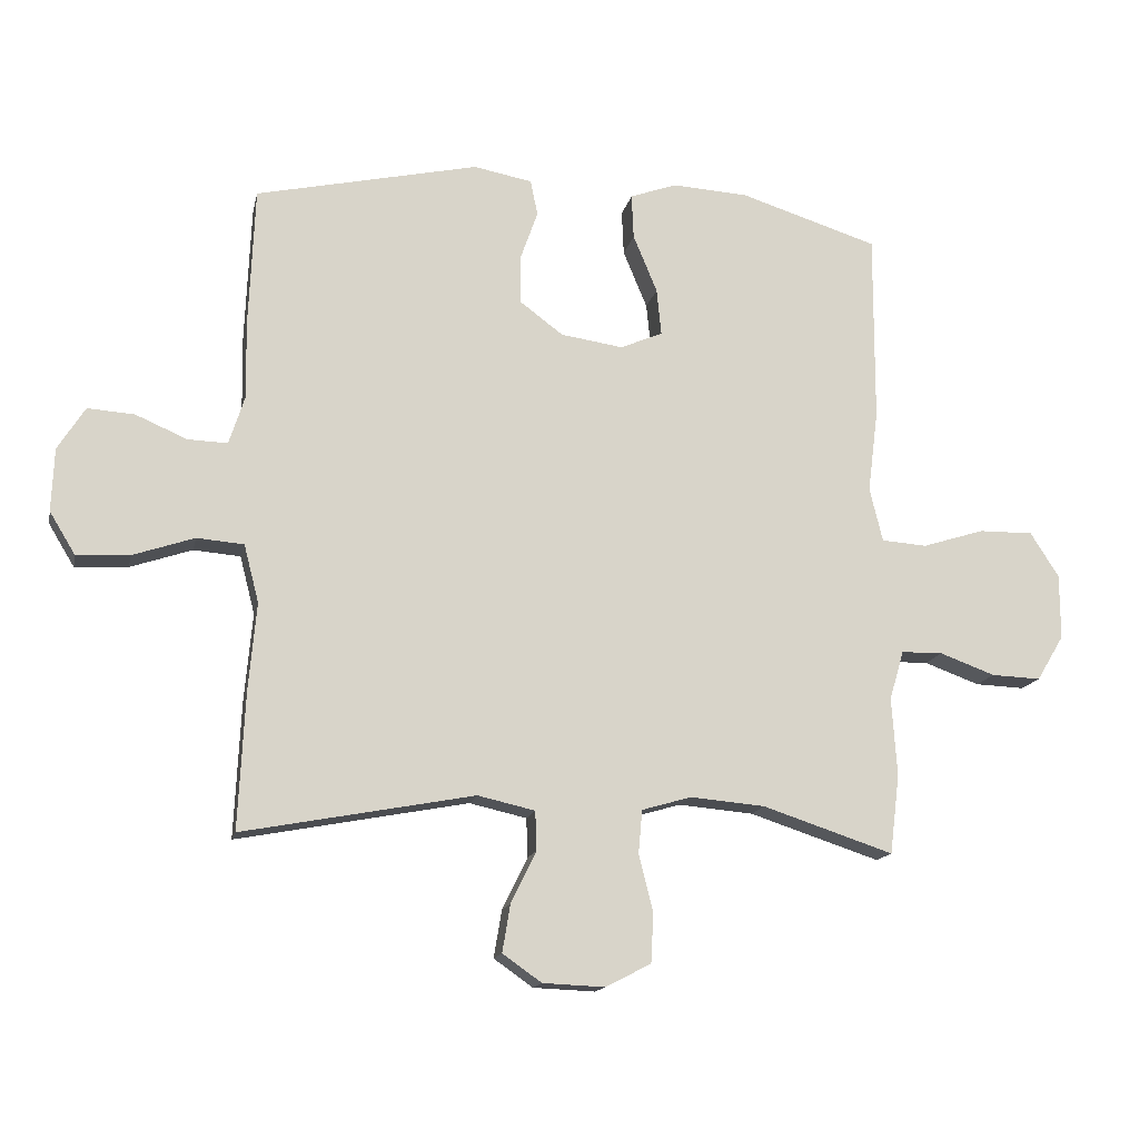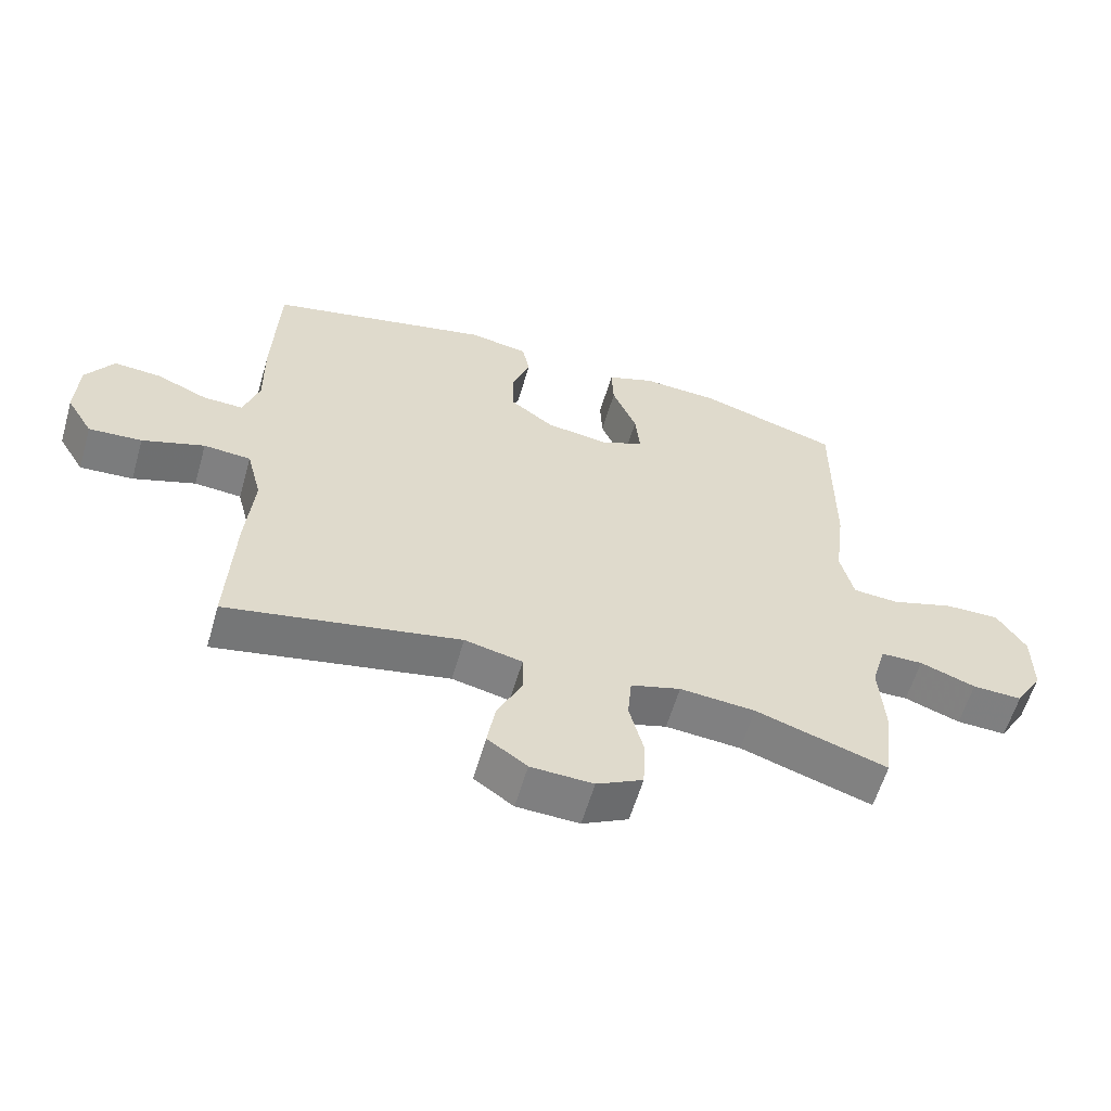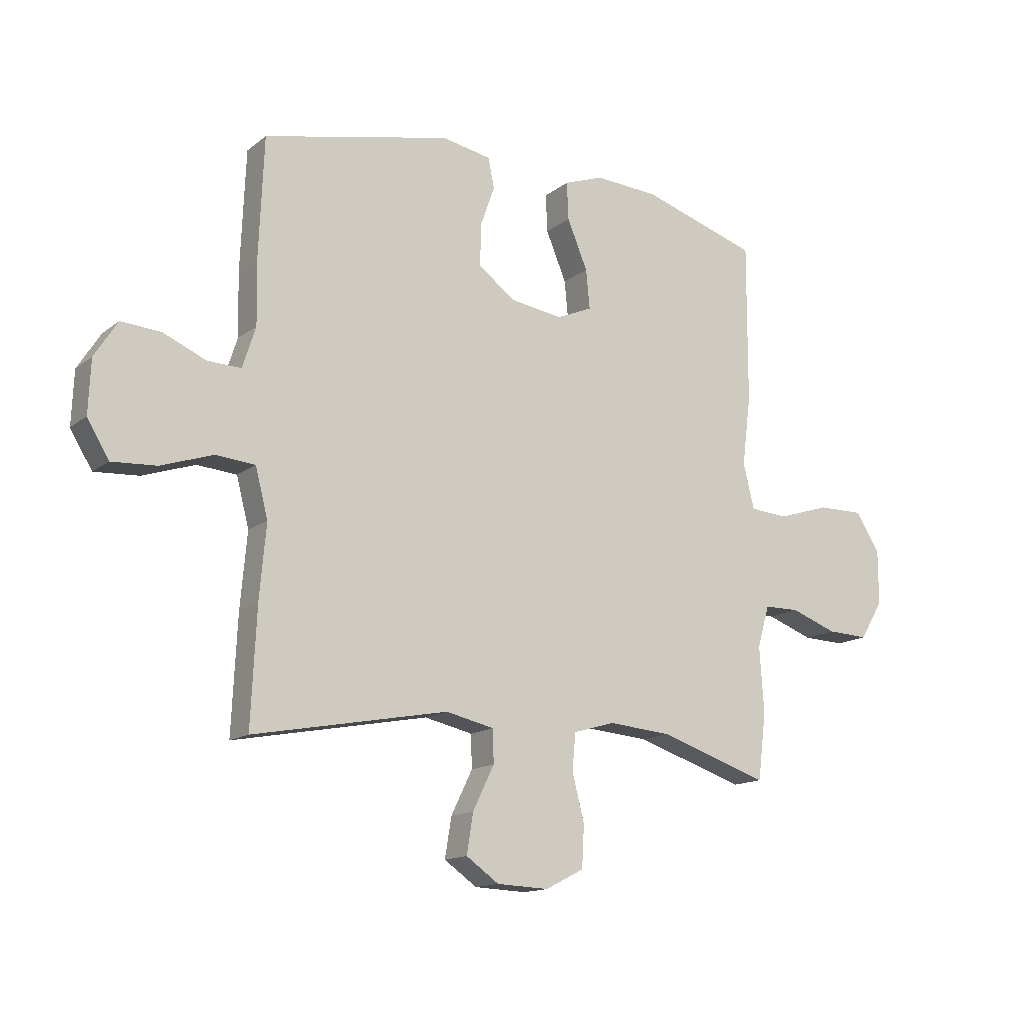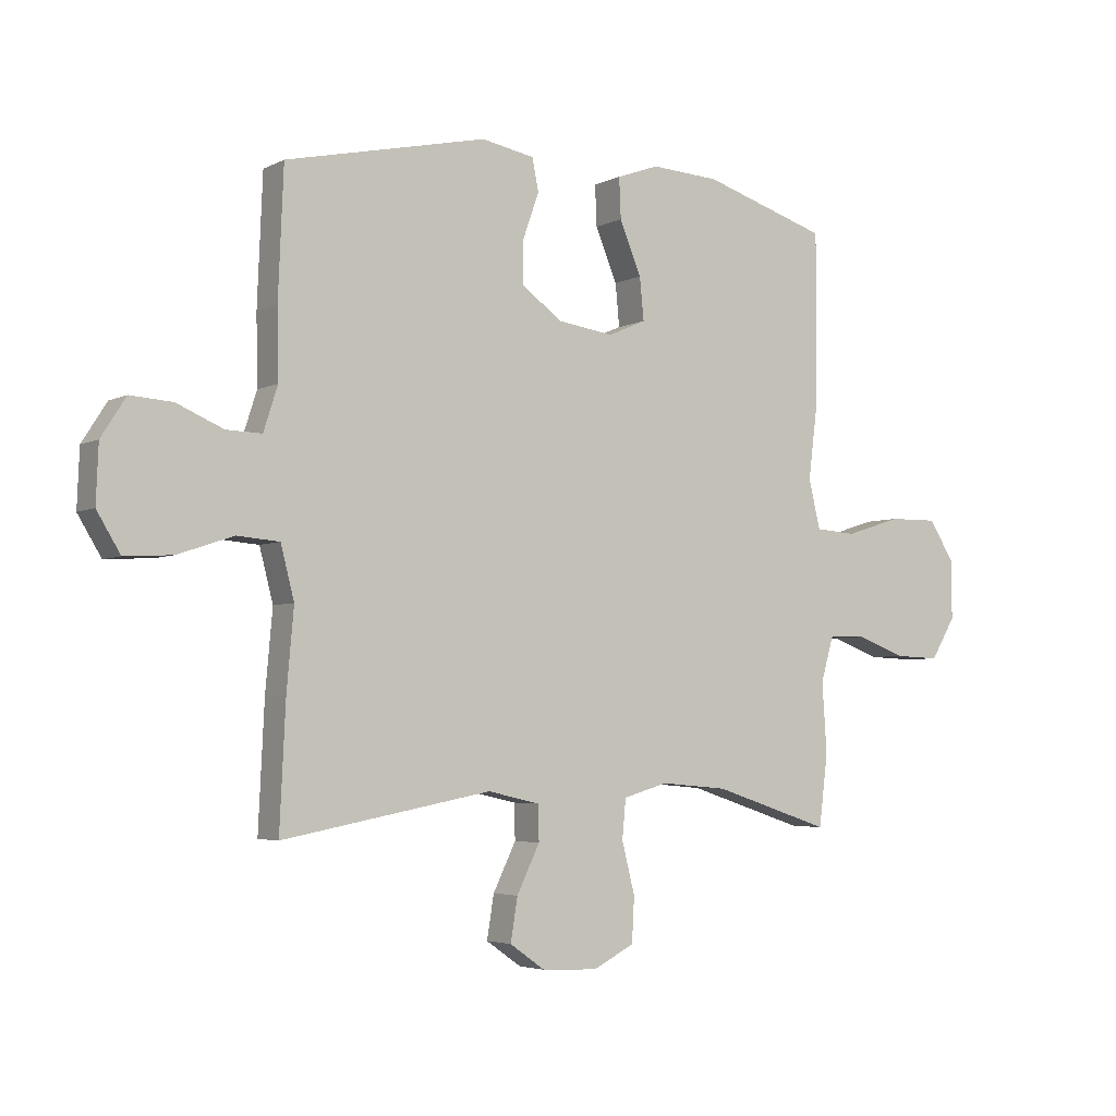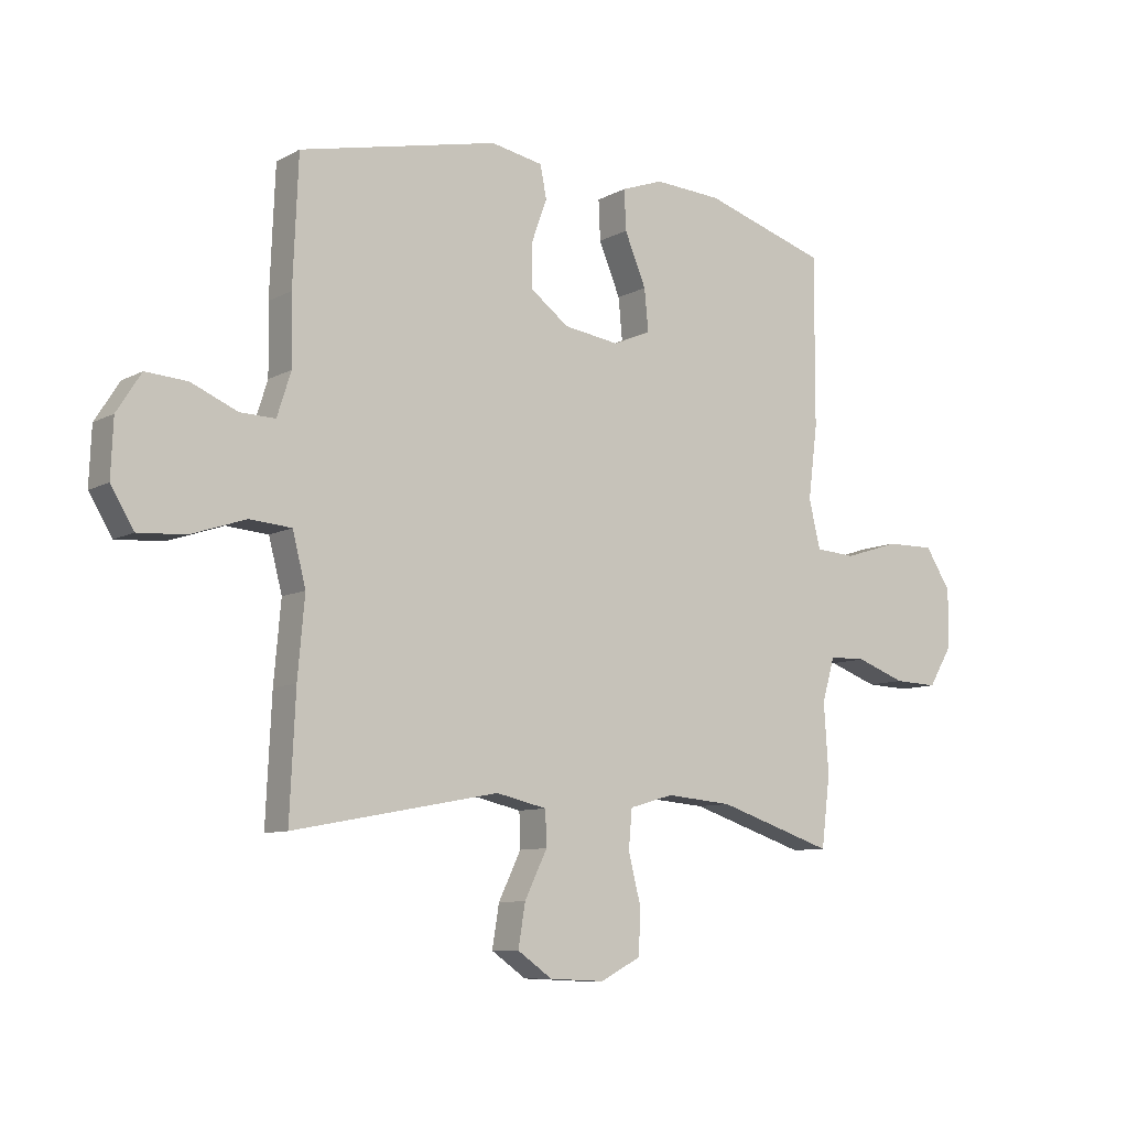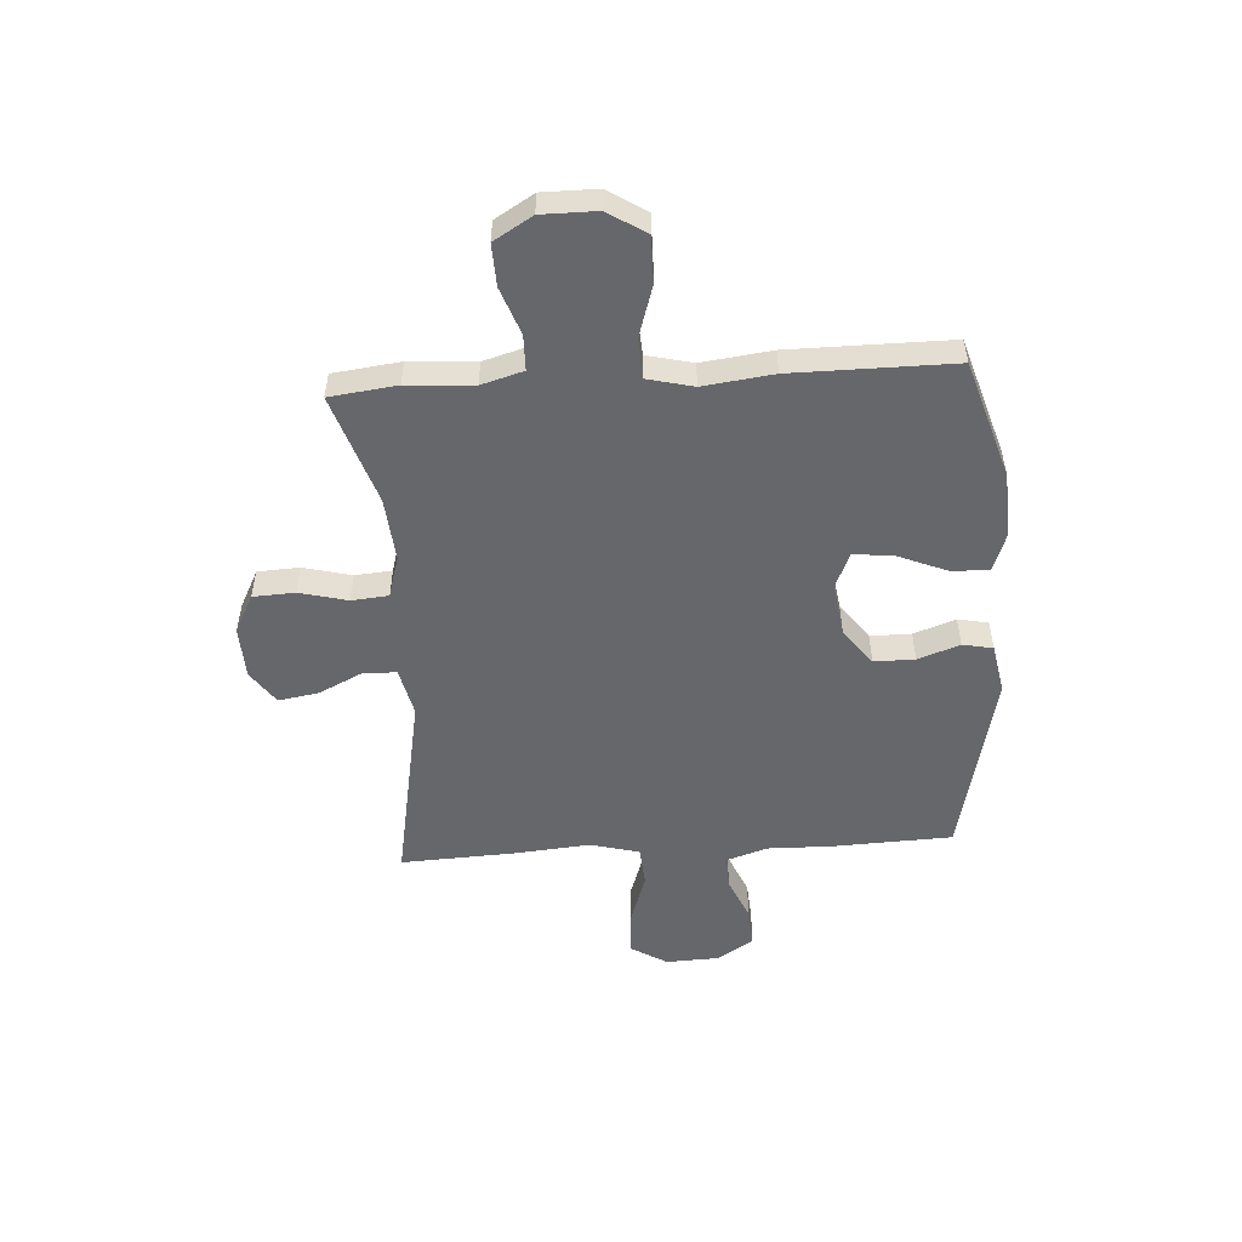
<metadata>
{"format":"obj","ext":"obj","renderer":"f3d","projection":"perspective","resolution":1024,"background":"white","views":[{"elev":-14.9,"azim":168.1,"up":"+Z"},{"elev":-59.3,"azim":163.9,"up":"+Z"},{"elev":-14.3,"azim":148.0,"up":"+Z"},{"elev":-4.1,"azim":147.2,"up":"+Z"},{"elev":-8.9,"azim":144.5,"up":"+Z"},{"elev":-52.1,"azim":-86.4,"up":"+Y"}]}
</metadata>
<code>
v -0.5 0.07 0.5
v -0.287 0.07 0.567
v -0.17 0.07 0.574
v -0.098 0.07 0.548
v -0.101 0.07 0.479
v -0.138 0.07 0.39
v -0.145 0.07 0.318
v -0.08 0.07 0.29
v 0.016 0.07 0.304
v 0.083 0.07 0.354
v 0.083 0.07 0.428
v 0.056 0.07 0.504
v 0.067 0.07 0.559
v 0.157 0.07 0.576
v 0.5 0.07 0.5
v 0.509 0.07 0.284
v 0.507 0.07 0.166
v 0.531 0.07 0.091
v 0.592 0.07 0.093
v 0.671 0.07 0.127
v 0.743 0.07 0.132
v 0.785 0.07 0.066
v 0.789 0.07 -0.031
v 0.749 0.07 -0.097
v 0.668 0.07 -0.092
v 0.573 0.07 -0.06
v 0.501 0.07 -0.066
v 0.478 0.07 -0.155
v 0.49 0.07 -0.29
v 0.5 0.07 -0.5
v 0.144 0.07 -0.433
v 0.056 0.07 -0.453
v 0.054 0.07 -0.513
v 0.093 0.07 -0.593
v 0.105 0.07 -0.666
v 0.045 0.07 -0.708
v -0.05 0.07 -0.712
v -0.12 0.07 -0.676
v -0.124 0.07 -0.6
v -0.102 0.07 -0.513
v -0.108 0.07 -0.446
v -0.184 0.07 -0.424
v -0.299 0.07 -0.434
v -0.5 0.07 -0.5
v -0.515 0.07 -0.378
v -0.507 0.07 -0.258
v -0.529 0.07 -0.182
v -0.593 0.07 -0.181
v -0.678 0.07 -0.212
v -0.754 0.07 -0.215
v -0.796 0.07 -0.145
v -0.796 0.07 -0.045
v -0.752 0.07 0.024
v -0.668 0.07 0.023
v -0.573 0.07 -0.007
v -0.503 0.07 -0.002
v -0.483 0.07 0.081
v -0.499 0.07 0.208
v -0.5 0 0.5
v -0.287 0 0.567
v -0.17 0 0.574
v -0.098 0 0.548
v -0.101 0 0.479
v -0.138 0 0.39
v -0.145 0 0.318
v -0.08 0 0.29
v 0.016 0 0.304
v 0.083 0 0.354
v 0.083 0 0.428
v 0.056 0 0.504
v 0.067 0 0.559
v 0.157 0 0.576
v 0.5 0 0.5
v 0.509 0 0.284
v 0.507 0 0.166
v 0.531 0 0.091
v 0.592 0 0.093
v 0.671 0 0.127
v 0.743 0 0.132
v 0.785 0 0.066
v 0.789 0 -0.031
v 0.749 0 -0.097
v 0.668 0 -0.092
v 0.573 0 -0.06
v 0.501 0 -0.066
v 0.478 0 -0.155
v 0.49 0 -0.29
v 0.5 0 -0.5
v 0.144 0 -0.433
v 0.056 0 -0.453
v 0.054 0 -0.513
v 0.093 0 -0.593
v 0.105 0 -0.666
v 0.045 0 -0.708
v -0.05 0 -0.712
v -0.12 0 -0.676
v -0.124 0 -0.6
v -0.102 0 -0.513
v -0.108 0 -0.446
v -0.184 0 -0.424
v -0.299 0 -0.434
v -0.5 0 -0.5
v -0.515 0 -0.378
v -0.507 0 -0.258
v -0.529 0 -0.182
v -0.593 0 -0.181
v -0.678 0 -0.212
v -0.754 0 -0.215
v -0.796 0 -0.145
v -0.796 0 -0.045
v -0.752 0 0.024
v -0.668 0 0.023
v -0.573 0 -0.007
v -0.503 0 -0.002
v -0.483 0 0.081
v -0.499 0 0.208
f 57 58 1 2
f 56 57 2 3
f 52 53 54 55
f 52 55 56
f 51 52 56
f 48 49 50 51
f 47 48 51 56
f 46 47 56 3
f 43 44 45 46
f 42 43 46 3
f 37 38 39 40
f 37 40 41
f 36 37 41
f 33 34 35 36
f 32 33 36 41
f 31 32 41 42
f 28 29 30 31
f 27 28 31 42
f 23 24 25 26
f 23 26 27
f 22 23 27
f 19 20 21 22
f 18 19 22 27
f 17 18 27 42
f 11 12 13 14
f 10 11 14 15
f 9 10 15 16
f 3 4 5 6
f 3 6 7
f 42 3 7
f 8 9 16 17
f 8 17 42
f 7 8 42
f 60 59 116 115
f 61 60 115 114
f 113 112 111 110
f 114 113 110
f 114 110 109
f 109 108 107 106
f 114 109 106 105
f 61 114 105 104
f 104 103 102 101
f 61 104 101 100
f 98 97 96 95
f 99 98 95
f 99 95 94
f 94 93 92 91
f 99 94 91 90
f 100 99 90 89
f 89 88 87 86
f 100 89 86 85
f 84 83 82 81
f 85 84 81
f 85 81 80
f 80 79 78 77
f 85 80 77 76
f 100 85 76 75
f 72 71 70 69
f 73 72 69 68
f 74 73 68 67
f 64 63 62 61
f 65 64 61
f 65 61 100
f 75 74 67 66
f 100 75 66
f 100 66 65
f 1 59 60 2
f 2 60 61 3
f 3 61 62 4
f 4 62 63 5
f 5 63 64 6
f 6 64 65 7
f 7 65 66 8
f 8 66 67 9
f 9 67 68 10
f 10 68 69 11
f 11 69 70 12
f 12 70 71 13
f 13 71 72 14
f 14 72 73 15
f 15 73 74 16
f 16 74 75 17
f 17 75 76 18
f 18 76 77 19
f 19 77 78 20
f 20 78 79 21
f 21 79 80 22
f 22 80 81 23
f 23 81 82 24
f 24 82 83 25
f 25 83 84 26
f 26 84 85 27
f 27 85 86 28
f 28 86 87 29
f 29 87 88 30
f 30 88 89 31
f 31 89 90 32
f 32 90 91 33
f 33 91 92 34
f 34 92 93 35
f 35 93 94 36
f 36 94 95 37
f 37 95 96 38
f 38 96 97 39
f 39 97 98 40
f 40 98 99 41
f 41 99 100 42
f 42 100 101 43
f 43 101 102 44
f 44 102 103 45
f 45 103 104 46
f 46 104 105 47
f 47 105 106 48
f 48 106 107 49
f 49 107 108 50
f 50 108 109 51
f 51 109 110 52
f 52 110 111 53
f 53 111 112 54
f 54 112 113 55
f 55 113 114 56
f 56 114 115 57
f 57 115 116 58
f 58 116 59 1

</code>
